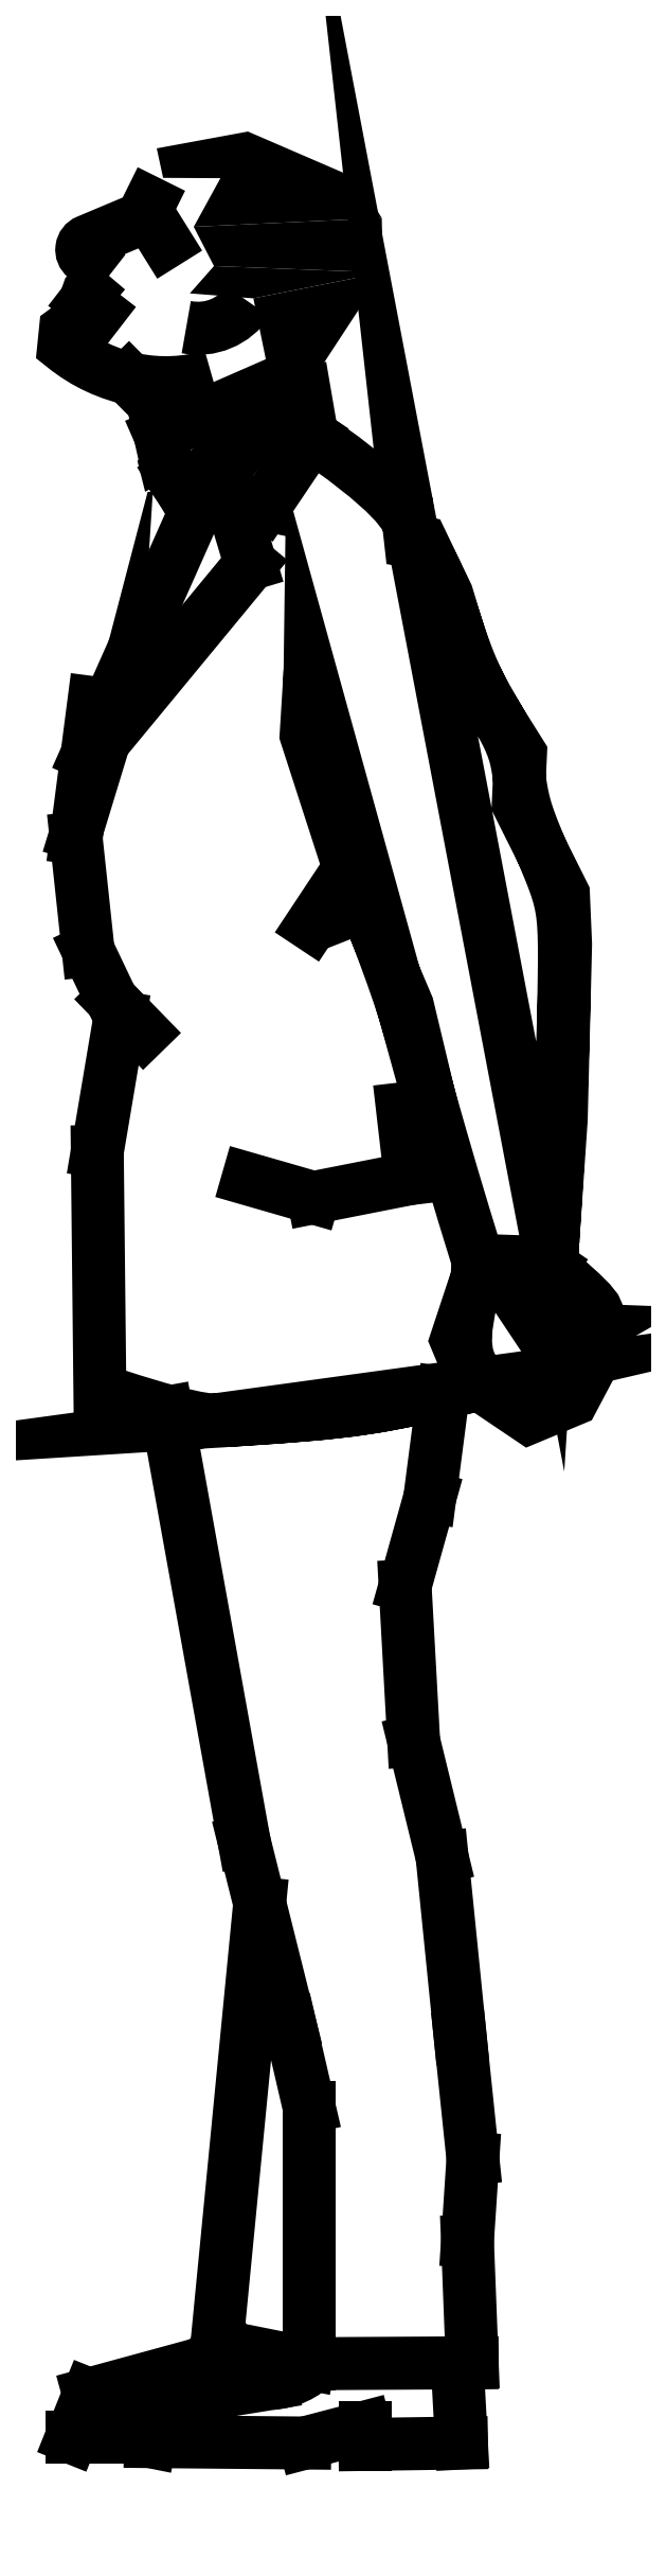
<metadata>
{"format":"dxf","ext":"dxf","renderer":"ezdxf+matplotlib","layout":"modelspace","background":"white","min_lineweight":24,"dpi":150}
</metadata>
<code>
0
SECTION
2
ENTITIES
0
POLYLINE
8
0
66
     1
10
0
20
0
30
0
70
     4
75
     6
0
VERTEX
8
0
10
177.6
20
226.9
30
0
70
    16
0
VERTEX
8
0
10
177.6
20
226.9
30
0
70
     8
0
VERTEX
8
0
10
177.6
20
226.9
30
0
70
     8
0
VERTEX
8
0
10
177.7
20
226.8
30
0
70
     8
0
VERTEX
8
0
10
177.7
20
226.8
30
0
70
     8
0
VERTEX
8
0
10
177.7
20
226.8
30
0
70
     8
0
VERTEX
8
0
10
177.7
20
226.8
30
0
70
     8
0
VERTEX
8
0
10
177.7
20
226.8
30
0
70
     8
0
VERTEX
8
0
10
177.7
20
226.8
30
0
70
     8
0
VERTEX
8
0
10
177.7
20
226.8
30
0
70
     8
0
VERTEX
8
0
10
177.7
20
226.8
30
0
70
     8
0
VERTEX
8
0
10
177.7
20
226.8
30
0
70
     8
0
VERTEX
8
0
10
177.7
20
226.8
30
0
70
     8
0
VERTEX
8
0
10
177.7
20
226.8
30
0
70
     8
0
VERTEX
8
0
10
177.7
20
226.8
30
0
70
     8
0
VERTEX
8
0
10
177.7
20
226.8
30
0
70
     8
0
VERTEX
8
0
10
177.7
20
226.8
30
0
70
     8
0
VERTEX
8
0
10
177.7
20
226.8
30
0
70
     8
0
VERTEX
8
0
10
177.7
20
226.8
30
0
70
     8
0
VERTEX
8
0
10
177.8
20
226.8
30
0
70
     8
0
VERTEX
8
0
10
177.8
20
226.8
30
0
70
     8
0
VERTEX
8
0
10
177.8
20
226.8
30
0
70
     8
0
VERTEX
8
0
10
177.8
20
226.8
30
0
70
     8
0
VERTEX
8
0
10
177.8
20
226.8
30
0
70
     8
0
VERTEX
8
0
10
177.8
20
226.8
30
0
70
     8
0
VERTEX
8
0
10
177.8
20
226.8
30
0
70
     8
0
VERTEX
8
0
10
177.8
20
226.8
30
0
70
     8
0
VERTEX
8
0
10
177.8
20
226.8
30
0
70
     8
0
VERTEX
8
0
10
177.8
20
226.8
30
0
70
     8
0
VERTEX
8
0
10
177.8
20
226.8
30
0
70
     8
0
VERTEX
8
0
10
177.8
20
226.8
30
0
70
     8
0
VERTEX
8
0
10
177.8
20
226.8
30
0
70
     8
0
VERTEX
8
0
10
177.8
20
226.8
30
0
70
     8
0
VERTEX
8
0
10
177.8
20
226.8
30
0
70
     8
0
VERTEX
8
0
10
177.8
20
226.8
30
0
70
     8
0
VERTEX
8
0
10
177.8
20
226.8
30
0
70
     8
0
VERTEX
8
0
10
177.8
20
226.8
30
0
70
     8
0
VERTEX
8
0
10
177.8
20
226.8
30
0
70
     8
0
VERTEX
8
0
10
177.8
20
226.8
30
0
70
     8
0
VERTEX
8
0
10
177.8
20
226.8
30
0
70
     8
0
VERTEX
8
0
10
177.8
20
226.8
30
0
70
     8
0
VERTEX
8
0
10
177.8
20
226.8
30
0
70
     8
0
VERTEX
8
0
10
177.8
20
226.8
30
0
70
     8
0
VERTEX
8
0
10
177.8
20
226.8
30
0
70
     8
0
VERTEX
8
0
10
177.8
20
226.8
30
0
70
     8
0
VERTEX
8
0
10
177.8
20
226.9
30
0
70
     8
0
VERTEX
8
0
10
177.8
20
226.9
30
0
70
     8
0
VERTEX
8
0
10
177.8
20
226.9
30
0
70
     8
0
VERTEX
8
0
10
177.8
20
226.9
30
0
70
     8
0
VERTEX
8
0
10
177.8
20
226.9
30
0
70
     8
0
VERTEX
8
0
10
177.9
20
226.9
30
0
70
     8
0
VERTEX
8
0
10
177.9
20
226.9
30
0
70
     8
0
VERTEX
8
0
10
177.9
20
226.9
30
0
70
     8
0
VERTEX
8
0
10
177.9
20
226.9
30
0
70
     8
0
VERTEX
8
0
10
177.9
20
226.9
30
0
70
     8
0
VERTEX
8
0
10
177.9
20
226.9
30
0
70
     8
0
VERTEX
8
0
10
177.9
20
226.9
30
0
70
     8
0
VERTEX
8
0
10
177.9
20
226.9
30
0
70
     8
0
VERTEX
8
0
10
177.7
20
226.8
30
0
70
    16
0
VERTEX
8
0
10
177.7
20
226.8
30
0
70
    16
0
VERTEX
8
0
10
177.7
20
226.8
30
0
70
    16
0
VERTEX
8
0
10
177.8
20
226.8
30
0
70
    16
0
VERTEX
8
0
10
177.8
20
226.8
30
0
70
    16
0
VERTEX
8
0
10
177.8
20
226.8
30
0
70
    16
0
VERTEX
8
0
10
177.8
20
226.9
30
0
70
    16
0
VERTEX
8
0
10
177.9
20
226.9
30
0
70
    16
0
VERTEX
8
0
10
177.9
20
226.9
30
0
70
    16
0
SEQEND
8
0
0
POLYLINE
8
0
66
     1
10
0
20
0
30
0
70
     4
75
     6
0
VERTEX
8
0
10
177.9
20
227
30
0
70
    16
0
VERTEX
8
0
10
177.9
20
227
30
0
70
     8
0
VERTEX
8
0
10
177.9
20
227
30
0
70
     8
0
VERTEX
8
0
10
177.9
20
227
30
0
70
     8
0
VERTEX
8
0
10
177.9
20
227.1
30
0
70
     8
0
VERTEX
8
0
10
177.9
20
227.1
30
0
70
     8
0
VERTEX
8
0
10
177.9
20
227.1
30
0
70
     8
0
VERTEX
8
0
10
177.9
20
227.1
30
0
70
     8
0
VERTEX
8
0
10
177.8
20
227.1
30
0
70
     8
0
VERTEX
8
0
10
177.8
20
227.1
30
0
70
     8
0
VERTEX
8
0
10
177.8
20
227.2
30
0
70
     8
0
VERTEX
8
0
10
177.8
20
227.2
30
0
70
     8
0
VERTEX
8
0
10
177.8
20
227.2
30
0
70
     8
0
VERTEX
8
0
10
177.8
20
227.2
30
0
70
     8
0
VERTEX
8
0
10
177.8
20
227.2
30
0
70
     8
0
VERTEX
8
0
10
177.8
20
227.2
30
0
70
     8
0
VERTEX
8
0
10
177.8
20
227.3
30
0
70
     8
0
VERTEX
8
0
10
177.8
20
227.3
30
0
70
     8
0
VERTEX
8
0
10
177.8
20
227.3
30
0
70
     8
0
VERTEX
8
0
10
177.8
20
227.3
30
0
70
     8
0
VERTEX
8
0
10
177.8
20
227.3
30
0
70
     8
0
VERTEX
8
0
10
177.8
20
227.3
30
0
70
     8
0
VERTEX
8
0
10
177.8
20
227.4
30
0
70
     8
0
VERTEX
8
0
10
177.8
20
227.4
30
0
70
     8
0
VERTEX
8
0
10
177.8
20
227.4
30
0
70
     8
0
VERTEX
8
0
10
177.8
20
227.4
30
0
70
     8
0
VERTEX
8
0
10
177.9
20
227.1
30
0
70
    16
0
VERTEX
8
0
10
177.8
20
227.2
30
0
70
    16
0
VERTEX
8
0
10
177.8
20
227.3
30
0
70
    16
0
VERTEX
8
0
10
177.8
20
227.4
30
0
70
    16
0
VERTEX
8
0
10
177.8
20
227.4
30
0
70
    16
0
SEQEND
8
0
0
POLYLINE
8
0
66
     1
10
0
20
0
30
0
70
     4
75
     6
0
VERTEX
8
0
10
178
20
227
30
0
70
    16
0
VERTEX
8
0
10
178
20
227
30
0
70
     8
0
VERTEX
8
0
10
178
20
226.9
30
0
70
     8
0
VERTEX
8
0
10
178
20
226.9
30
0
70
     8
0
VERTEX
8
0
10
178
20
226.9
30
0
70
     8
0
VERTEX
8
0
10
178
20
226.9
30
0
70
     8
0
VERTEX
8
0
10
178
20
226.9
30
0
70
     8
0
VERTEX
8
0
10
178
20
226.9
30
0
70
     8
0
VERTEX
8
0
10
178
20
226.9
30
0
70
     8
0
VERTEX
8
0
10
178
20
226.9
30
0
70
     8
0
VERTEX
8
0
10
178
20
226.9
30
0
70
    16
0
VERTEX
8
0
10
178
20
226.9
30
0
70
    16
0
SEQEND
8
0
0
POLYLINE
8
0
66
     1
10
0
20
0
30
0
70
     4
75
     6
0
VERTEX
8
0
10
177.9
20
226.9
30
0
70
    16
0
VERTEX
8
0
10
177.9
20
226.9
30
0
70
     8
0
VERTEX
8
0
10
177.9
20
226.9
30
0
70
     8
0
VERTEX
8
0
10
177.9
20
226.9
30
0
70
     8
0
VERTEX
8
0
10
178
20
226.9
30
0
70
     8
0
VERTEX
8
0
10
178
20
226.9
30
0
70
     8
0
VERTEX
8
0
10
178
20
226.9
30
0
70
     8
0
VERTEX
8
0
10
178
20
226.9
30
0
70
     8
0
VERTEX
8
0
10
178
20
226.9
30
0
70
     8
0
VERTEX
8
0
10
178
20
226.9
30
0
70
     8
0
VERTEX
8
0
10
177.9
20
226.9
30
0
70
    16
0
VERTEX
8
0
10
178
20
226.9
30
0
70
    16
0
VERTEX
8
0
10
178
20
226.9
30
0
70
    16
0
SEQEND
8
0
0
POLYLINE
8
0
66
     1
10
0
20
0
30
0
70
     4
75
     6
0
VERTEX
8
0
10
178
20
226.9
30
0
70
    16
0
VERTEX
8
0
10
178
20
226.9
30
0
70
     8
0
VERTEX
8
0
10
178
20
226.9
30
0
70
     8
0
VERTEX
8
0
10
178
20
226.9
30
0
70
     8
0
VERTEX
8
0
10
178
20
226.9
30
0
70
     8
0
VERTEX
8
0
10
178
20
226.9
30
0
70
     8
0
VERTEX
8
0
10
178
20
226.9
30
0
70
     8
0
VERTEX
8
0
10
178
20
226.9
30
0
70
     8
0
VERTEX
8
0
10
178
20
226.9
30
0
70
     8
0
VERTEX
8
0
10
178
20
226.9
30
0
70
     8
0
VERTEX
8
0
10
178
20
226.9
30
0
70
     8
0
VERTEX
8
0
10
178
20
226.9
30
0
70
     8
0
VERTEX
8
0
10
178
20
226.8
30
0
70
     8
0
VERTEX
8
0
10
178
20
226.8
30
0
70
     8
0
VERTEX
8
0
10
177.9
20
226.8
30
0
70
     8
0
VERTEX
8
0
10
177.9
20
226.8
30
0
70
     8
0
VERTEX
8
0
10
177.9
20
226.8
30
0
70
     8
0
VERTEX
8
0
10
177.9
20
226.8
30
0
70
     8
0
VERTEX
8
0
10
177.9
20
226.8
30
0
70
     8
0
VERTEX
8
0
10
177.9
20
226.8
30
0
70
     8
0
VERTEX
8
0
10
177.9
20
226.9
30
0
70
     8
0
VERTEX
8
0
10
177.9
20
226.9
30
0
70
     8
0
VERTEX
8
0
10
177.9
20
226.9
30
0
70
     8
0
VERTEX
8
0
10
177.9
20
226.9
30
0
70
     8
0
VERTEX
8
0
10
177.9
20
226.9
30
0
70
     8
0
VERTEX
8
0
10
177.9
20
226.9
30
0
70
     8
0
VERTEX
8
0
10
177.9
20
226.9
30
0
70
     8
0
VERTEX
8
0
10
177.9
20
226.9
30
0
70
     8
0
VERTEX
8
0
10
177.9
20
226.9
30
0
70
     8
0
VERTEX
8
0
10
177.9
20
226.9
30
0
70
     8
0
VERTEX
8
0
10
177.9
20
226.9
30
0
70
     8
0
VERTEX
8
0
10
177.9
20
226.9
30
0
70
     8
0
VERTEX
8
0
10
177.9
20
226.9
30
0
70
     8
0
VERTEX
8
0
10
177.9
20
227
30
0
70
     8
0
VERTEX
8
0
10
178
20
226.9
30
0
70
    16
0
VERTEX
8
0
10
178
20
226.9
30
0
70
    16
0
VERTEX
8
0
10
177.9
20
226.8
30
0
70
    16
0
VERTEX
8
0
10
177.9
20
226.9
30
0
70
    16
0
VERTEX
8
0
10
177.9
20
226.9
30
0
70
    16
0
VERTEX
8
0
10
177.9
20
227
30
0
70
    16
0
SEQEND
8
0
0
POLYLINE
8
0
66
     1
10
0
20
0
30
0
70
     4
75
     6
0
VERTEX
8
0
10
177.8
20
227.6
30
0
70
    16
0
VERTEX
8
0
10
177.8
20
227.6
30
0
70
     8
0
VERTEX
8
0
10
177.8
20
227.6
30
0
70
     8
0
VERTEX
8
0
10
177.8
20
227.6
30
0
70
     8
0
VERTEX
8
0
10
177.8
20
227.5
30
0
70
     8
0
VERTEX
8
0
10
177.8
20
227.5
30
0
70
     8
0
VERTEX
8
0
10
177.8
20
227.5
30
0
70
     8
0
VERTEX
8
0
10
177.8
20
227.5
30
0
70
     8
0
VERTEX
8
0
10
177.8
20
227.5
30
0
70
     8
0
VERTEX
8
0
10
177.8
20
227.5
30
0
70
     8
0
VERTEX
8
0
10
177.8
20
227.5
30
0
70
     8
0
VERTEX
8
0
10
177.8
20
227.5
30
0
70
     8
0
VERTEX
8
0
10
177.8
20
227.5
30
0
70
     8
0
VERTEX
8
0
10
177.9
20
227.5
30
0
70
     8
0
VERTEX
8
0
10
177.9
20
227.5
30
0
70
     8
0
VERTEX
8
0
10
177.9
20
227.5
30
0
70
     8
0
VERTEX
8
0
10
177.9
20
227.5
30
0
70
     8
0
VERTEX
8
0
10
177.9
20
227.5
30
0
70
     8
0
VERTEX
8
0
10
177.9
20
227.5
30
0
70
     8
0
VERTEX
8
0
10
177.9
20
227.5
30
0
70
     8
0
VERTEX
8
0
10
177.9
20
227.5
30
0
70
     8
0
VERTEX
8
0
10
177.9
20
227.5
30
0
70
     8
0
VERTEX
8
0
10
177.9
20
227.5
30
0
70
     8
0
VERTEX
8
0
10
177.9
20
227.5
30
0
70
     8
0
VERTEX
8
0
10
177.9
20
227.5
30
0
70
     8
0
VERTEX
8
0
10
177.9
20
227.5
30
0
70
     8
0
VERTEX
8
0
10
177.9
20
227.5
30
0
70
     8
0
VERTEX
8
0
10
177.9
20
227.5
30
0
70
     8
0
VERTEX
8
0
10
177.9
20
227.4
30
0
70
     8
0
VERTEX
8
0
10
177.9
20
227.4
30
0
70
     8
0
VERTEX
8
0
10
177.9
20
227.4
30
0
70
     8
0
VERTEX
8
0
10
177.9
20
227.4
30
0
70
     8
0
VERTEX
8
0
10
177.9
20
227.4
30
0
70
     8
0
VERTEX
8
0
10
177.9
20
227.4
30
0
70
     8
0
VERTEX
8
0
10
177.9
20
227.4
30
0
70
     8
0
VERTEX
8
0
10
177.9
20
227.4
30
0
70
     8
0
VERTEX
8
0
10
177.9
20
227.4
30
0
70
     8
0
VERTEX
8
0
10
177.9
20
227.4
30
0
70
     8
0
VERTEX
8
0
10
177.9
20
227.4
30
0
70
     8
0
VERTEX
8
0
10
177.9
20
227.4
30
0
70
     8
0
VERTEX
8
0
10
177.9
20
227.4
30
0
70
     8
0
VERTEX
8
0
10
177.9
20
227.4
30
0
70
     8
0
VERTEX
8
0
10
177.9
20
227.4
30
0
70
     8
0
VERTEX
8
0
10
177.9
20
227.4
30
0
70
     8
0
VERTEX
8
0
10
177.9
20
227.4
30
0
70
     8
0
VERTEX
8
0
10
177.9
20
227.4
30
0
70
     8
0
VERTEX
8
0
10
177.9
20
227.4
30
0
70
     8
0
VERTEX
8
0
10
177.9
20
227.4
30
0
70
     8
0
VERTEX
8
0
10
177.9
20
227.4
30
0
70
     8
0
VERTEX
8
0
10
177.9
20
227.3
30
0
70
     8
0
VERTEX
8
0
10
177.9
20
227.3
30
0
70
     8
0
VERTEX
8
0
10
177.9
20
227.3
30
0
70
     8
0
VERTEX
8
0
10
177.9
20
227.3
30
0
70
     8
0
VERTEX
8
0
10
177.9
20
227.3
30
0
70
     8
0
VERTEX
8
0
10
177.9
20
227.3
30
0
70
     8
0
VERTEX
8
0
10
177.9
20
227.3
30
0
70
     8
0
VERTEX
8
0
10
177.9
20
227.3
30
0
70
     8
0
VERTEX
8
0
10
177.9
20
227.3
30
0
70
     8
0
VERTEX
8
0
10
177.9
20
227.3
30
0
70
     8
0
VERTEX
8
0
10
177.9
20
227.3
30
0
70
     8
0
VERTEX
8
0
10
177.9
20
227.3
30
0
70
     8
0
VERTEX
8
0
10
177.9
20
227.3
30
0
70
     8
0
VERTEX
8
0
10
177.9
20
227.3
30
0
70
     8
0
VERTEX
8
0
10
178
20
227.3
30
0
70
     8
0
VERTEX
8
0
10
178
20
227.3
30
0
70
     8
0
VERTEX
8
0
10
178
20
227.2
30
0
70
     8
0
VERTEX
8
0
10
178
20
227.2
30
0
70
     8
0
VERTEX
8
0
10
178
20
227.2
30
0
70
     8
0
VERTEX
8
0
10
178
20
227.2
30
0
70
     8
0
VERTEX
8
0
10
178
20
227.2
30
0
70
     8
0
VERTEX
8
0
10
178
20
227.2
30
0
70
     8
0
VERTEX
8
0
10
178
20
227.2
30
0
70
     8
0
VERTEX
8
0
10
178
20
227.2
30
0
70
     8
0
VERTEX
8
0
10
178
20
227.2
30
0
70
     8
0
VERTEX
8
0
10
178
20
227.2
30
0
70
     8
0
VERTEX
8
0
10
178
20
227.1
30
0
70
     8
0
VERTEX
8
0
10
178
20
227.1
30
0
70
     8
0
VERTEX
8
0
10
178
20
227.1
30
0
70
     8
0
VERTEX
8
0
10
178
20
227.1
30
0
70
     8
0
VERTEX
8
0
10
178
20
227
30
0
70
     8
0
VERTEX
8
0
10
178
20
227
30
0
70
     8
0
VERTEX
8
0
10
178
20
227
30
0
70
     8
0
VERTEX
8
0
10
177.8
20
227.5
30
0
70
    16
0
VERTEX
8
0
10
177.8
20
227.5
30
0
70
    16
0
VERTEX
8
0
10
177.9
20
227.5
30
0
70
    16
0
VERTEX
8
0
10
177.9
20
227.5
30
0
70
    16
0
VERTEX
8
0
10
177.9
20
227.4
30
0
70
    16
0
VERTEX
8
0
10
177.9
20
227.4
30
0
70
    16
0
VERTEX
8
0
10
177.9
20
227.3
30
0
70
    16
0
VERTEX
8
0
10
177.9
20
227.3
30
0
70
    16
0
VERTEX
8
0
10
178
20
227.2
30
0
70
    16
0
VERTEX
8
0
10
178
20
227.2
30
0
70
    16
0
VERTEX
8
0
10
178
20
227.1
30
0
70
    16
0
VERTEX
8
0
10
178
20
227
30
0
70
    16
0
SEQEND
8
0
0
POLYLINE
8
0
66
     1
10
0
20
0
30
0
0
VERTEX
8
0
10
177.7
20
227.8
30
0
0
VERTEX
8
0
10
177.6
20
227.8
30
0
0
VERTEX
8
0
10
177.6
20
227.7
30
0
42
0.5735
0
VERTEX
8
0
10
177.6
20
227.7
30
0
0
VERTEX
8
0
10
177.6
20
227.7
30
0
0
SEQEND
8
0
0
POLYLINE
8
0
66
     1
10
0
20
0
30
0
0
VERTEX
8
0
10
177.7
20
227.6
30
0
42
-0.247
0
VERTEX
8
0
10
177.6
20
227.7
30
0
0
VERTEX
8
0
10
177.6
20
227.7
30
0
0
VERTEX
8
0
10
177.6
20
227.7
30
0
0
VERTEX
8
0
10
177.6
20
227.7
30
0
0
VERTEX
8
0
10
177.6
20
227.7
30
0
0
SEQEND
8
0
0
ARC
8
0
10
177.7
20
226.2
30
0
40
0.0512
50
273.3
51
316.3
0
ARC
8
0
10
177.7
20
226
30
0
40
0.101
50
94.57
51
124.6
0
LINE
8
0
10
177.6
20
226.1
30
0
11
177.6
21
226.1
31
0
0
LINE
8
0
10
177.6
20
226.1
30
0
11
177.6
21
226.1
31
0
0
LINE
8
0
10
177.7
20
226.1
30
0
11
177.6
21
226.1
31
0
0
LINE
8
0
10
177.7
20
226.1
30
0
11
177.7
21
226.1
31
0
0
LINE
8
0
10
177.7
20
226.1
30
0
11
177.7
21
226.1
31
0
0
LINE
8
0
10
177.6
20
226.1
30
0
11
177.7
21
226.1
31
0
0
LINE
8
0
10
177.8
20
226.1
30
0
11
177.6
21
226.1
31
0
0
LINE
8
0
10
177.8
20
226.1
30
0
11
177.8
21
226.1
31
0
0
LINE
8
0
10
177.8
20
226.1
30
0
11
177.8
21
226.1
31
0
0
LINE
8
0
10
177.9
20
226.1
30
0
11
177.8
21
226.1
31
0
0
LINE
8
0
10
177.9
20
226.1
30
0
11
177.8
21
226.1
31
0
0
LINE
8
0
10
177.9
20
226.2
30
0
11
177.9
21
226.1
31
0
0
LINE
8
0
10
177.8
20
226.1
30
0
11
177.8
21
226.3
31
0
0
LINE
8
0
10
177.7
20
226.1
30
0
11
177.8
21
226.1
31
0
0
LINE
8
0
10
177.7
20
226.5
30
0
11
177.7
21
226.1
31
0
0
LINE
8
0
10
177.8
20
227.2
30
0
11
177.8
21
227.2
31
0
0
LINE
8
0
10
177.8
20
227.3
30
0
11
177.8
21
227.2
31
0
0
LINE
8
0
10
177.6
20
227.2
30
0
11
177.6
21
227.1
31
0
0
LINE
8
0
10
177.8
20
227
30
0
11
177.7
21
227
31
0
0
LINE
8
0
10
177.8
20
227
30
0
11
177.8
21
227
31
0
0
LINE
8
0
10
177.8
20
227.1
30
0
11
177.8
21
227
31
0
0
LINE
8
0
10
177.7
20
227.5
30
0
11
177.6
21
227.3
31
0
0
LINE
8
0
10
177.6
20
227.3
30
0
11
177.6
21
227.4
31
0
0
LINE
8
0
10
177.6
20
227.4
30
0
11
177.6
21
227.3
31
0
0
LINE
8
0
10
177.7
20
227.5
30
0
11
177.6
21
227.4
31
0
0
LINE
8
0
10
177.7
20
227.5
30
0
11
177.7
21
227.5
31
0
0
LINE
8
0
10
177.7
20
227.5
30
0
11
177.7
21
227.6
31
0
0
LINE
8
0
10
177.7
20
227.6
30
0
11
177.7
21
227.5
31
0
0
SOLID
8
0
10
177.6
20
227.5
30
0
11
177.6
21
227.4
31
0
12
177.6
22
227.5
32
0
13
177.6
23
227.5
33
0
0
SOLID
8
0
10
177.7
20
227.6
30
0
11
177.6
21
227.6
31
0
12
177.7
22
227.6
32
0
13
177.6
23
227.5
33
0
0
SOLID
8
0
10
177.6
20
227.8
30
0
11
177.6
21
227.7
31
0
12
177.7
22
227.7
32
0
13
177.7
23
227.7
33
0
0
LINE
8
0
10
177.6
20
227.8
30
0
11
177.7
21
227.7
31
0
0
LINE
8
0
10
177.6
20
227.7
30
0
11
177.6
21
227.7
31
0
0
ARC
8
0
10
177.7
20
227.7
30
0
40
0.04567
50
258.6
51
326.7
0
SOLID
8
0
10
177.8
20
227.7
30
0
11
177.7
21
227.7
31
0
12
177.8
22
227.6
32
0
13
177.7
23
227.6
33
0
0
SOLID
8
0
10
177.7
20
227.7
30
0
11
177.8
21
227.7
31
0
12
177.7
22
227.7
32
0
13
177.7
23
227.7
33
0
0
SOLID
8
0
10
177.7
20
227.7
30
0
11
177.8
21
227.8
31
0
12
177.7
22
227.7
32
0
13
177.8
23
227.7
33
0
0
SOLID
8
0
10
177.7
20
227.8
30
0
11
177.8
21
227.8
31
0
12
177.7
22
227.7
32
0
13
177.8
23
227.8
33
0
0
SOLID
8
0
10
177.7
20
227.8
30
0
11
177.7
21
227.8
31
0
12
177.7
22
227.8
32
0
13
177.8
23
227.8
33
0
0
LINE
8
0
10
178
20
227
30
0
11
178
21
227
31
0
0
LINE
8
0
10
177.6
20
227.6
30
0
11
177.6
21
227.6
31
0
0
LINE
8
0
10
177.7
20
227.6
30
0
11
177.6
21
227.6
31
0
0
LINE
8
0
10
177.7
20
227.6
30
0
11
177.7
21
227.6
31
0
0
LINE
8
0
10
178
20
227
30
0
11
177.9
21
227
31
0
0
LINE
8
0
10
177.9
20
226.9
30
0
11
178
21
227
31
0
0
LINE
8
0
10
177.8
20
227.6
30
0
11
177.7
21
227.5
31
0
0
LINE
8
0
10
177.8
20
227.6
30
0
11
177.8
21
227.6
31
0
0
LINE
8
0
10
177.7
20
227.5
30
0
11
177.8
21
227.6
31
0
0
LINE
8
0
10
177.7
20
227.5
30
0
11
177.7
21
227.5
31
0
0
LINE
8
0
10
177.6
20
227.2
30
0
11
177.6
21
227.3
31
0
0
LINE
8
0
10
177.6
20
227.1
30
0
11
177.6
21
227.2
31
0
0
LINE
8
0
10
177.6
20
227
30
0
11
177.6
21
227.1
31
0
0
LINE
8
0
10
177.6
20
226.9
30
0
11
177.6
21
227
31
0
0
LINE
8
0
10
177.7
20
226.5
30
0
11
177.7
21
226.8
31
0
0
LINE
8
0
10
177.8
20
226.4
30
0
11
177.7
21
226.5
31
0
0
LINE
8
0
10
177.8
20
226.3
30
0
11
177.8
21
226.4
31
0
0
LINE
8
0
10
177.9
20
226.1
30
0
11
177.9
21
226.1
31
0
0
LINE
8
0
10
177.9
20
226.3
30
0
11
177.9
21
226.2
31
0
0
LINE
8
0
10
177.9
20
226.4
30
0
11
177.9
21
226.3
31
0
0
LINE
8
0
10
177.9
20
226.5
30
0
11
177.9
21
226.4
31
0
0
LINE
8
0
10
177.8
20
226.6
30
0
11
177.9
21
226.5
31
0
0
LINE
8
0
10
177.8
20
226.7
30
0
11
177.8
21
226.6
31
0
0
LINE
8
0
10
177.9
20
226.8
30
0
11
177.8
21
226.7
31
0
0
LINE
8
0
10
177.9
20
226.9
30
0
11
177.9
21
226.8
31
0
0
ENDSEC
0
EOF

</code>
